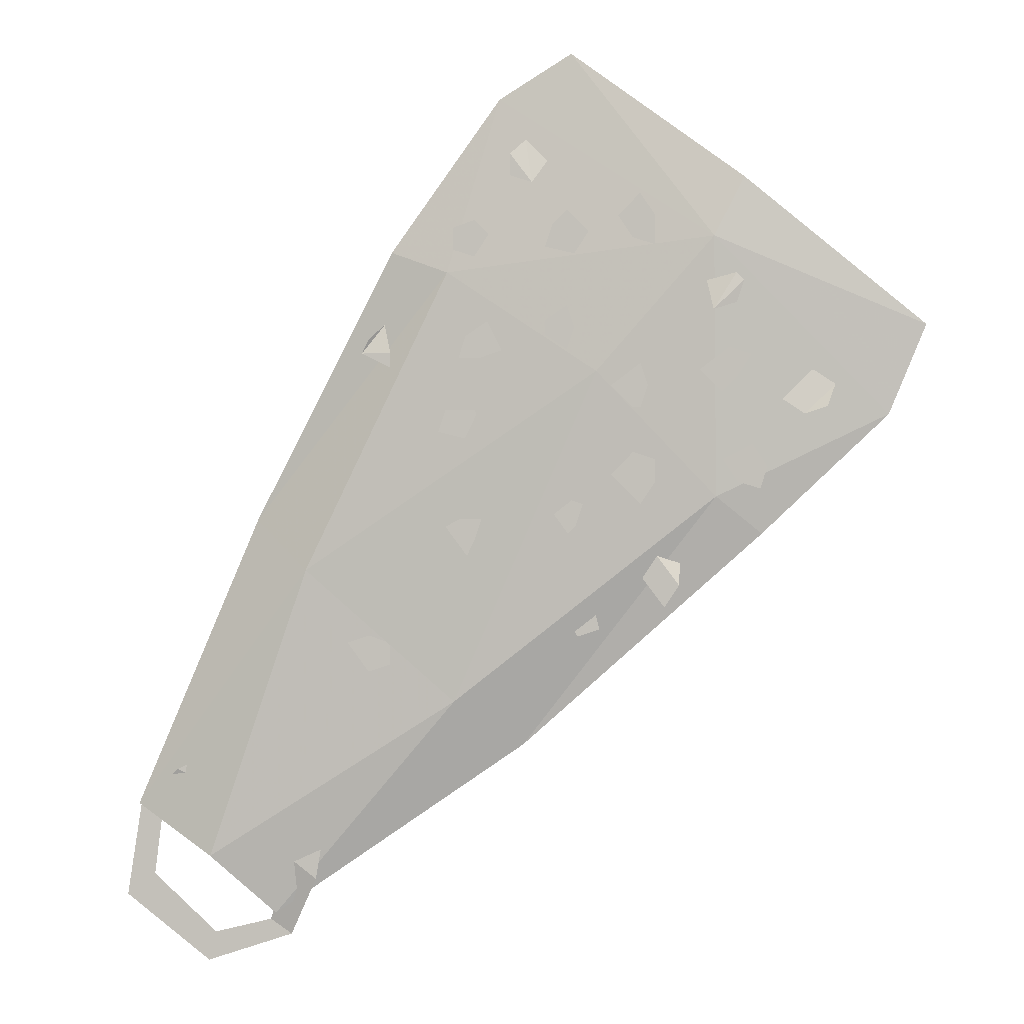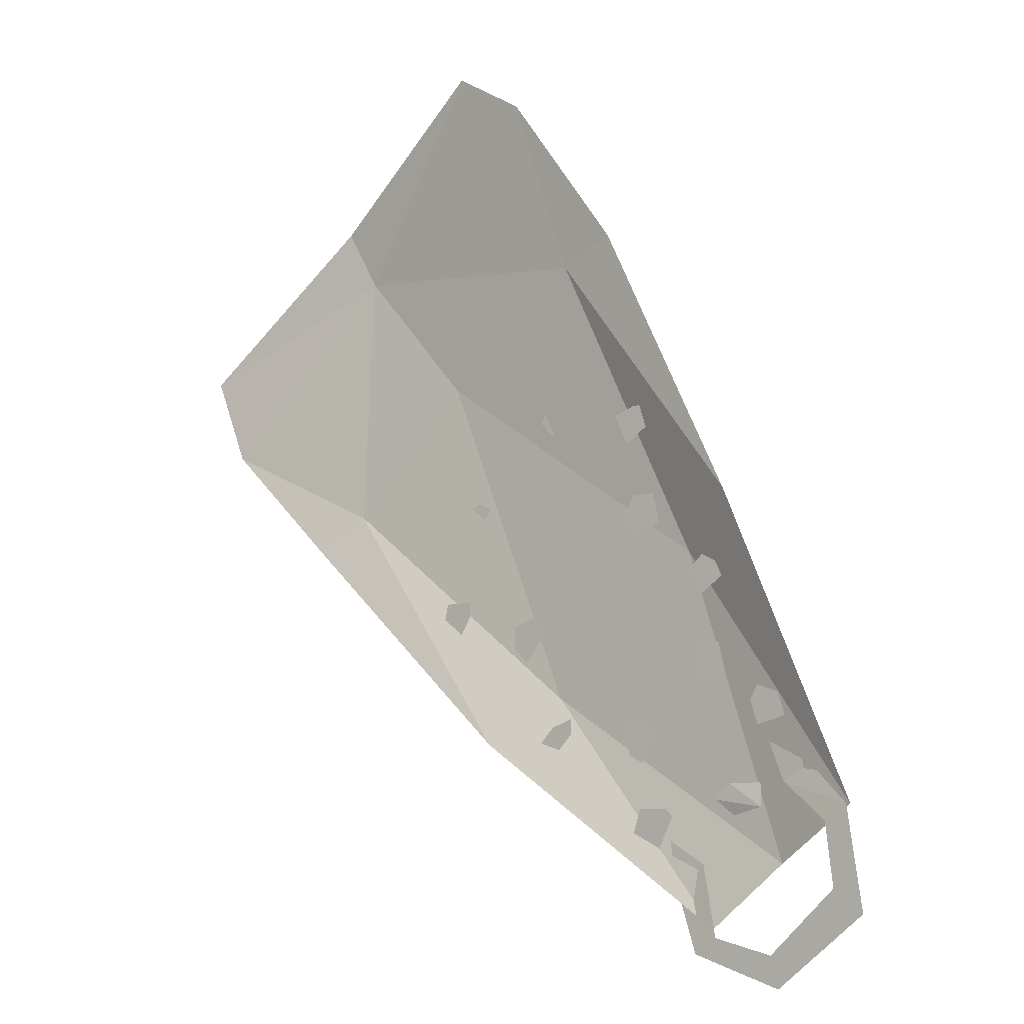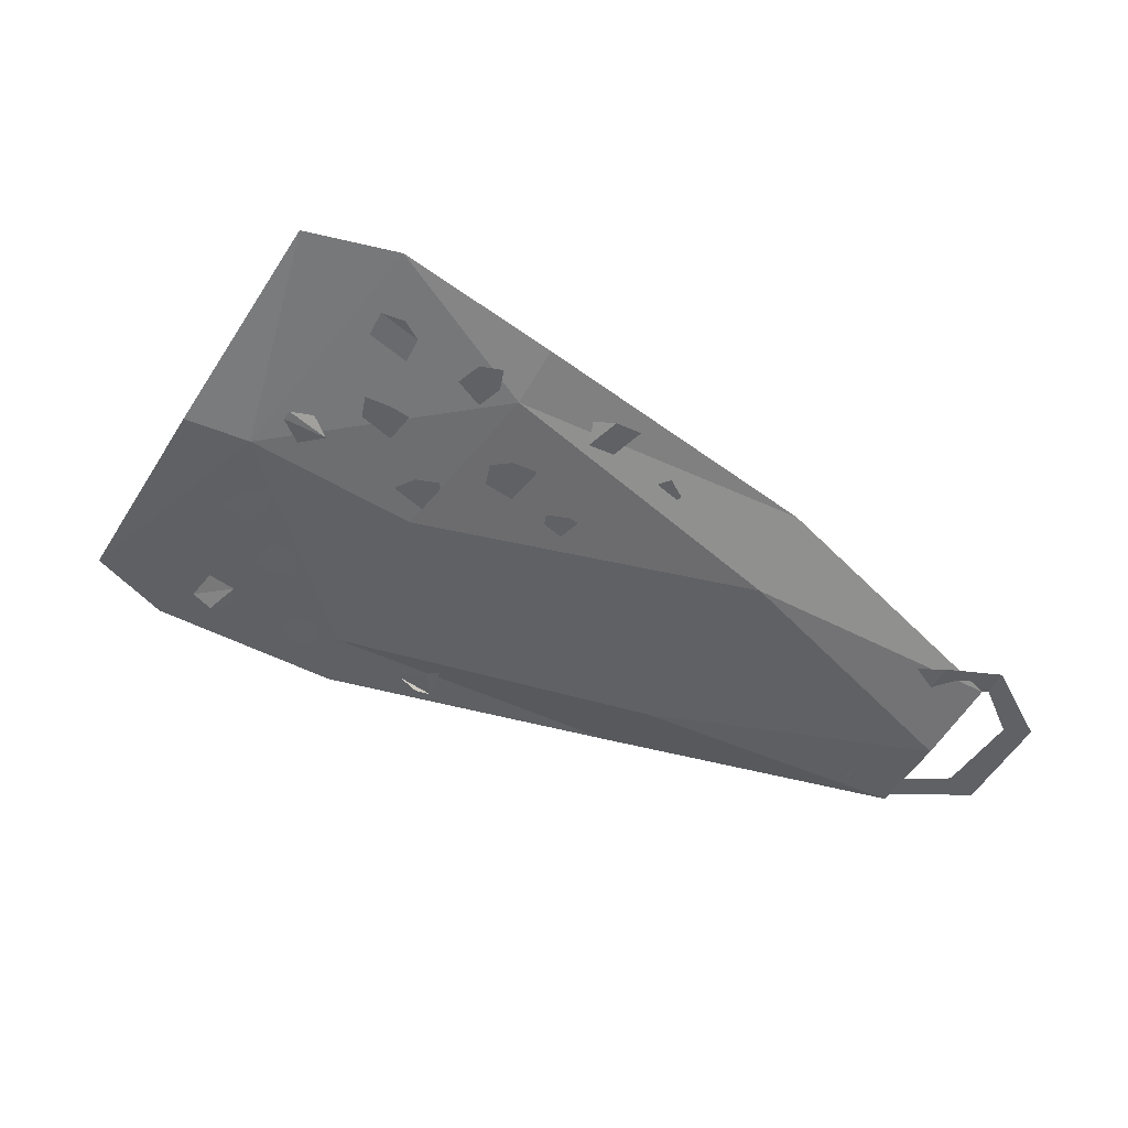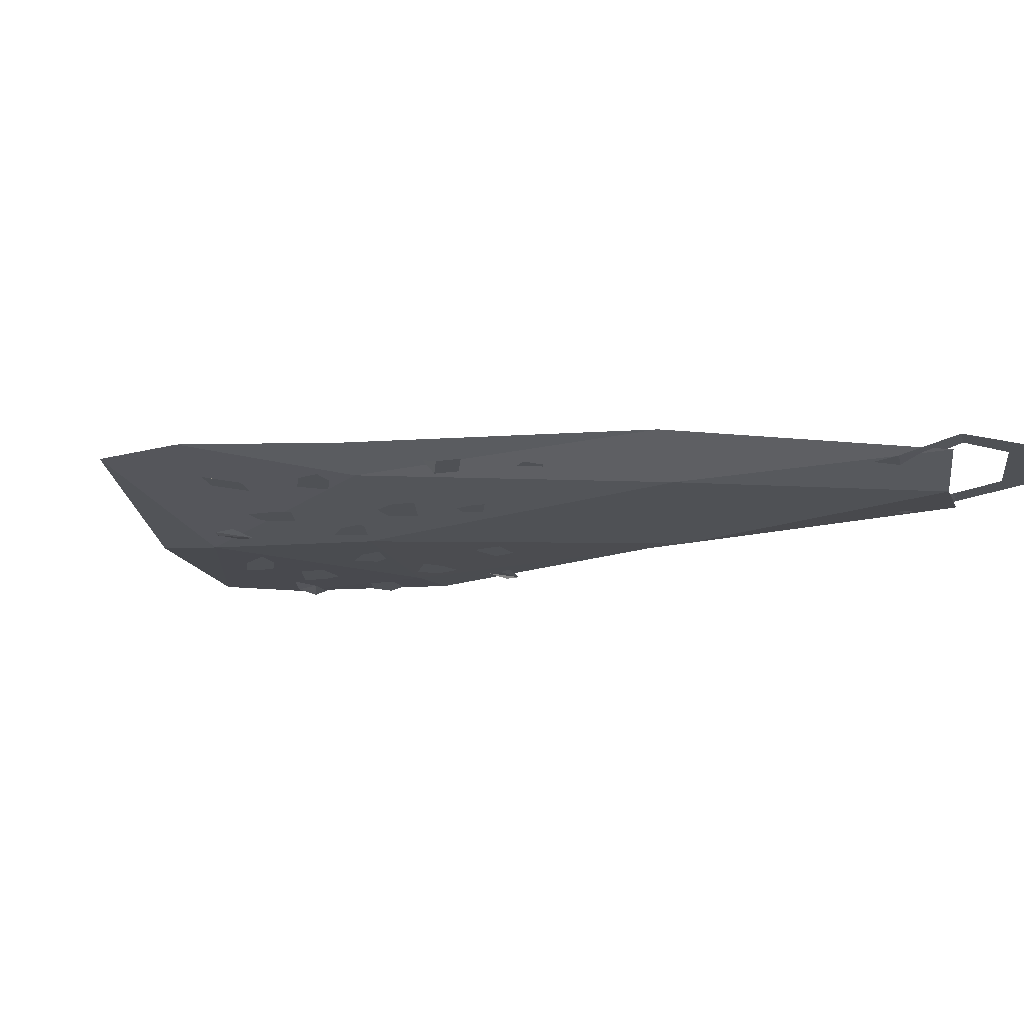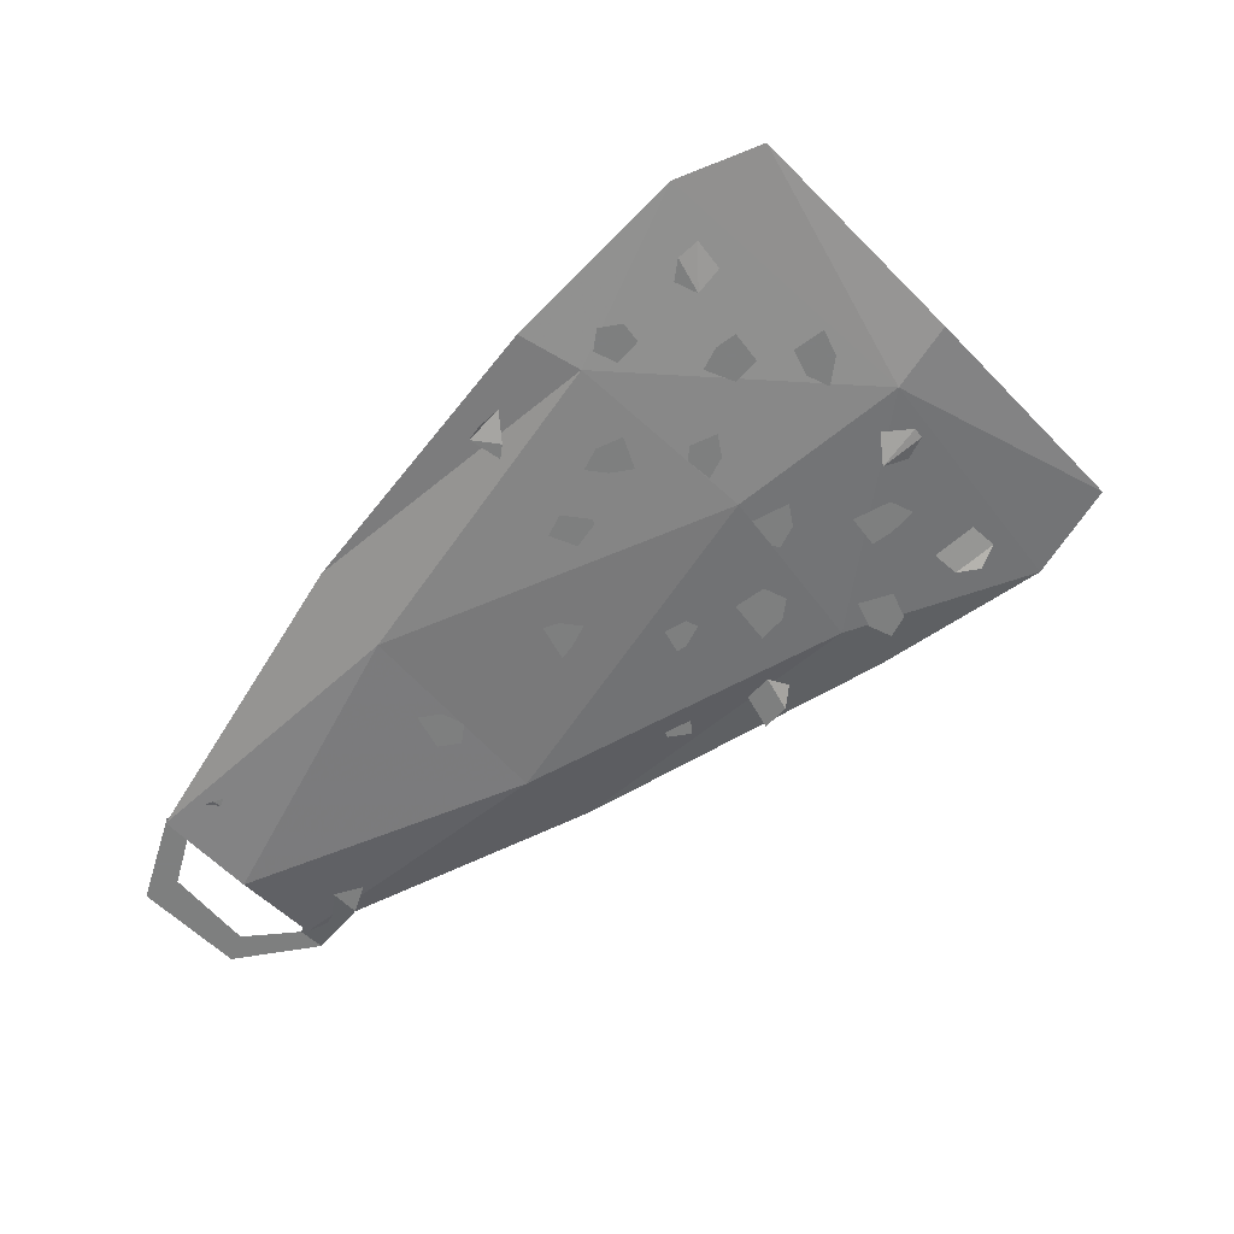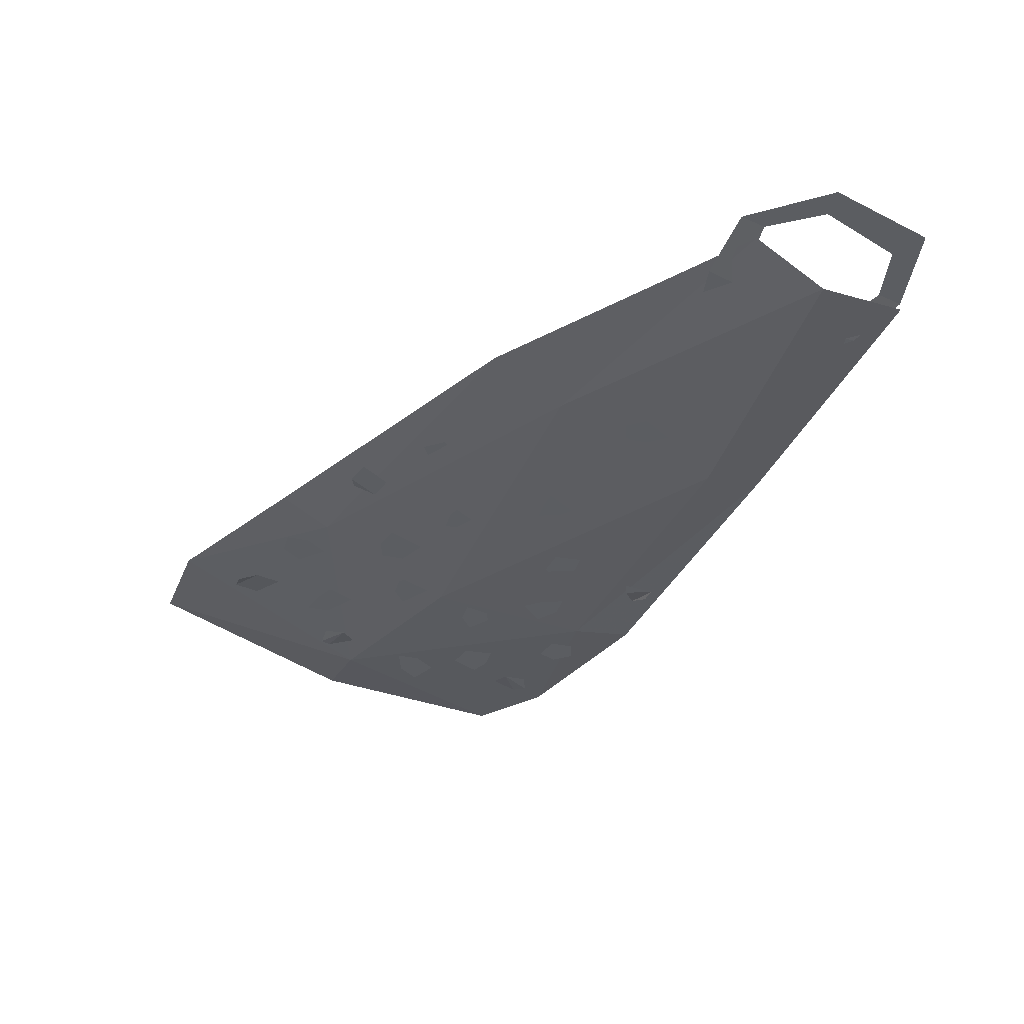
<metadata>
{"format":"obj","ext":"obj","renderer":"f3d","projection":"perspective","resolution":1024,"background":"white","views":[{"elev":-1.0,"azim":10.0,"up":"+Z"},{"elev":-9.1,"azim":-141.0,"up":"+Z"},{"elev":-50.0,"azim":97.8,"up":"+Y"},{"elev":-19.5,"azim":138.6,"up":"+Y"},{"elev":-59.6,"azim":-8.2,"up":"+Y"},{"elev":-35.4,"azim":-177.5,"up":"+Y"}]}
</metadata>
<code>
v 0.1094 -0.03125 0.5156
v 0.2969 -0.05469 0.375
v 0.2656 -0.0625 0.3125
v 0.03125 -0.03125 0.4688
v 0.4844 -0.03125 0.2188
v 0.4453 -0.03125 0.125
v 0.2656 -0.04688 0.03906
v 0.1406 -0.0625 0.1719
v -0.02344 -0.04688 0.2812
v -0.2188 -0.02344 -0.4141
v -0.01562 -0.04688 -0.1797
v 0.05469 -0.01562 -0.2266
v -0.2891 -0.03906 -0.3516
v -0.1797 -0.04688 -0.03906
v -0.375 -0.02344 -0.2969
v -0.2422 -0.01562 0.01562
v 0.3125 -0.03125 0
v -0.08594 -0.03906 0.3047
v -0.08594 -0.04688 -0.1406
v -0.08594 -0.04688 -0.1172
v -0.1094 -0.04688 -0.1094
v -0.1328 -0.04688 -0.1172
v -0.1094 -0.04688 -0.1484
v -0.007812 -0.02344 -0.2266
v -0.02344 -0.02344 -0.2109
v -0.04688 -0.02344 -0.2031
v -0.04688 -0.02344 -0.2188
v -0.03125 -0.02344 -0.2344
v -0.1094 -0.03906 -0.2422
v -0.1016 -0.03906 -0.2109
v -0.1328 -0.03906 -0.2109
v -0.1406 -0.03906 -0.2188
v -0.125 -0.03906 -0.25
v -0.125 -0.02344 -0.3203
v -0.1328 -0.02344 -0.2969
v -0.1641 -0.02344 -0.2969
v -0.1719 -0.02344 -0.3047
v -0.1562 -0.02344 -0.3359
v -0.2656 -0.03906 -0.2969
v -0.2344 -0.03906 -0.3047
v -0.2188 -0.03125 -0.2891
v -0.2344 -0.03125 -0.2734
v -0.2656 -0.03906 -0.2734
v -0.3047 -0.02344 -0.2109
v -0.2734 -0.02344 -0.2188
v -0.2656 -0.02344 -0.1953
v -0.2734 -0.02344 -0.1797
v -0.2969 -0.02344 -0.1875
v -0.2266 -0.03906 -0.1641
v -0.1953 -0.03906 -0.1719
v -0.1875 -0.03906 -0.1562
v -0.1953 -0.03906 -0.1328
v -0.2188 -0.03906 -0.1328
v -0.2344 -0.02344 -0.07031
v -0.2109 -0.02344 -0.08594
v -0.1953 -0.02344 -0.0625
v -0.2109 -0.02344 -0.04688
v -0.2266 -0.02344 -0.05469
v 0.2266 -0.04688 -0.05469
v 0.2266 -0.03906 -0.03125
v 0.2031 -0.04688 -0.02344
v 0.1875 -0.04688 -0.04688
v 0.2109 -0.04688 -0.07812
v 0.1406 -0.03906 -0.1016
v 0.1328 -0.03906 -0.07031
v 0.1016 -0.03906 -0.07031
v 0.1016 -0.03906 -0.08594
v 0.1172 -0.03906 -0.1094
v 0.03906 -0.03906 -0.125
v 0.03906 -0.03906 -0.1016
v 0.01562 -0.03906 -0.09375
v 0 -0.03906 -0.1094
v 0.02344 -0.03906 -0.1406
v 0.1172 -0.05469 0.007812
v 0.125 -0.05469 0.03125
v 0.1016 -0.05469 0.03906
v 0.08594 -0.05469 0.03125
v 0.1094 -0.05469 0
v 0.2031 -0.0625 0.05469
v 0.2031 -0.0625 0.07812
v 0.1797 -0.0625 0.08594
v 0.1562 -0.0625 0.0625
v 0.1875 -0.0625 0.03125
v -0.03125 -0.05469 0.1094
v 0 -0.05469 0.1016
v 0.01562 -0.05469 0.1172
v 0.007812 -0.05469 0.1328
v -0.02344 -0.05469 0.1328
v 0.007812 -0.05469 -0.007812
v 0.01562 -0.05469 0.01562
v -0.007812 -0.05469 0.01562
v -0.02344 -0.05469 0.007812
v 0 -0.05469 -0.02344
v -0.1484 -0.03906 -0.007812
v -0.1172 -0.03906 -0.01562
v -0.1016 -0.03906 0
v -0.1172 -0.03906 0.02344
v -0.1406 -0.03906 0.02344
v -0.1328 -0.03906 0.09375
v -0.1094 -0.03906 0.07812
v -0.09375 -0.03906 0.1094
v -0.1172 -0.03906 0.1172
v -0.125 -0.03906 0.1172
v -0.1172 -0.04688 0.1953
v -0.08594 -0.04688 0.1797
v -0.08594 -0.04688 0.1953
v -0.09375 -0.03906 0.2266
v -0.1094 -0.04688 0.2109
v -0.007812 -0.0625 0.1875
v 0.01562 -0.0625 0.1875
v 0.03906 -0.0625 0.1953
v 0.02344 -0.0625 0.2266
v 0 -0.0625 0.2109
v 0.2734 -0.0625 0.1484
v 0.2891 -0.0625 0.1641
v 0.3047 -0.0625 0.1875
v 0.2812 -0.0625 0.1953
v 0.25 -0.0625 0.1719
v 0.2656 -0.07031 0.2344
v 0.2891 -0.0625 0.2422
v 0.2969 -0.0625 0.2656
v 0.2891 -0.0625 0.2734
v 0.2578 -0.0625 0.2656
v 0.1797 -0.0625 0.1328
v 0.1875 -0.0625 0.1328
v 0.1953 -0.0625 0.1562
v 0.1875 -0.0625 0.1797
v 0.1562 -0.0625 0.1562
v 0.2891 -0.05469 0.05469
v 0.3125 -0.05469 0.04688
v 0.3203 -0.05469 0.07031
v 0.3047 -0.05469 0.09375
v 0.2734 -0.05469 0.07812
v 0.3594 -0.05469 0.125
v 0.3828 -0.05469 0.1328
v 0.3906 -0.04688 0.1562
v 0.3672 -0.04688 0.1719
v 0.3359 -0.05469 0.1406
v 0.2031 -0.0625 0.3047
v 0.2031 -0.0625 0.3359
v 0.1875 -0.0625 0.3594
v 0.1641 -0.0625 0.3359
v 0.1797 -0.0625 0.3125
v 0.1094 -0.0625 0.1953
v 0.1172 -0.0625 0.2188
v 0.1094 -0.0625 0.2422
v 0.08594 -0.0625 0.2266
v 0.08594 -0.0625 0.2109
v 0.1172 -0.0625 0.2969
v 0.1328 -0.0625 0.3203
v 0.1094 -0.0625 0.3438
v 0.09375 -0.0625 0.3281
v 0.08594 -0.0625 0.3047
v 0.07031 -0.05469 0.375
v 0.08594 -0.04688 0.3984
v 0.0625 -0.04688 0.4219
v 0.04688 -0.05469 0.4062
v 0.04688 -0.05469 0.3828
v 0.007812 -0.05469 0.2969
v 0.02344 -0.05469 0.3203
v 0.007812 -0.05469 0.3359
v -0.01562 -0.05469 0.3281
v -0.01562 -0.05469 0.3047
v -0.2891 -0.01562 -0.4375
v -0.3594 -0.01562 -0.375
v -0.3906 -0.01562 -0.3984
v -0.2969 -0.01562 -0.4688
v -0.2031 -0.01562 -0.4375
v -0.2266 -0.01562 -0.4219
v -0.1719 -0.03125 -0.375
v -0.2031 -0.03125 -0.3516
v -0.1641 -0.03125 -0.3281
v -0.3516 -0.01562 -0.3125
v -0.375 -0.01562 -0.2969
v -0.2969 -0.03125 -0.2734
v -0.3281 -0.03125 -0.2578
v -0.2812 -0.03125 -0.2344
f 1 2 3
f 1 3 4
f 2 5 3
f 3 5 6
f 3 6 7
f 3 7 8
f 3 8 9
f 3 9 4
f 10 11 12
f 10 13 11
f 11 13 14
f 11 14 8
f 11 8 7
f 11 7 12
f 13 15 14
f 14 15 16
f 14 16 9
f 14 9 8
f 12 7 17
f 7 6 17
f 18 9 16
f 18 4 9
f 1 4 3
f 1 3 2
f 2 3 5
f 3 4 9
f 3 9 8
f 3 8 7
f 3 7 6
f 3 6 5
f 10 12 11
f 10 11 13
f 11 12 7
f 11 7 8
f 11 8 14
f 11 14 13
f 13 14 15
f 14 8 9
f 14 9 16
f 14 16 15
f 12 17 7
f 7 17 6
f 18 16 9
f 18 9 4
f 19 20 21
f 19 21 22
f 19 22 23
f 24 25 26
f 24 26 27
f 24 27 28
f 29 30 31
f 29 31 32
f 29 32 33
f 34 35 36
f 34 36 37
f 34 37 38
f 39 40 41
f 39 41 42
f 39 42 43
f 44 45 46
f 44 46 47
f 44 47 48
f 49 50 51
f 49 51 52
f 49 52 53
f 54 55 56
f 54 56 57
f 54 57 58
f 59 60 61
f 59 61 62
f 59 62 63
f 64 65 66
f 64 66 67
f 64 67 68
f 69 70 71
f 69 71 72
f 69 72 73
f 74 75 76
f 74 76 77
f 74 77 78
f 79 80 81
f 79 81 82
f 79 82 83
f 84 85 86
f 84 86 87
f 84 87 88
f 89 90 91
f 89 91 92
f 89 92 93
f 94 95 96
f 94 96 97
f 94 97 98
f 99 100 101
f 99 101 102
f 99 102 103
f 104 105 106
f 104 106 107
f 104 107 108
f 109 110 111
f 109 111 112
f 109 112 113
f 114 115 116
f 114 116 117
f 114 117 118
f 119 120 121
f 119 121 122
f 119 122 123
f 124 125 126
f 124 126 127
f 124 127 128
f 129 130 131
f 129 131 132
f 129 132 133
f 134 135 136
f 134 136 137
f 134 137 138
f 139 140 141
f 139 141 142
f 139 142 143
f 144 145 146
f 144 146 147
f 144 147 148
f 149 150 151
f 149 151 152
f 149 152 153
f 154 155 156
f 154 156 157
f 154 157 158
f 159 160 161
f 159 161 162
f 159 162 163
f 164 165 166
f 164 166 167
f 164 167 168
f 164 168 169
f 169 168 170
f 169 170 171
f 171 170 172
f 173 174 166
f 173 166 165
f 174 173 175
f 174 175 176
f 176 175 177

</code>
